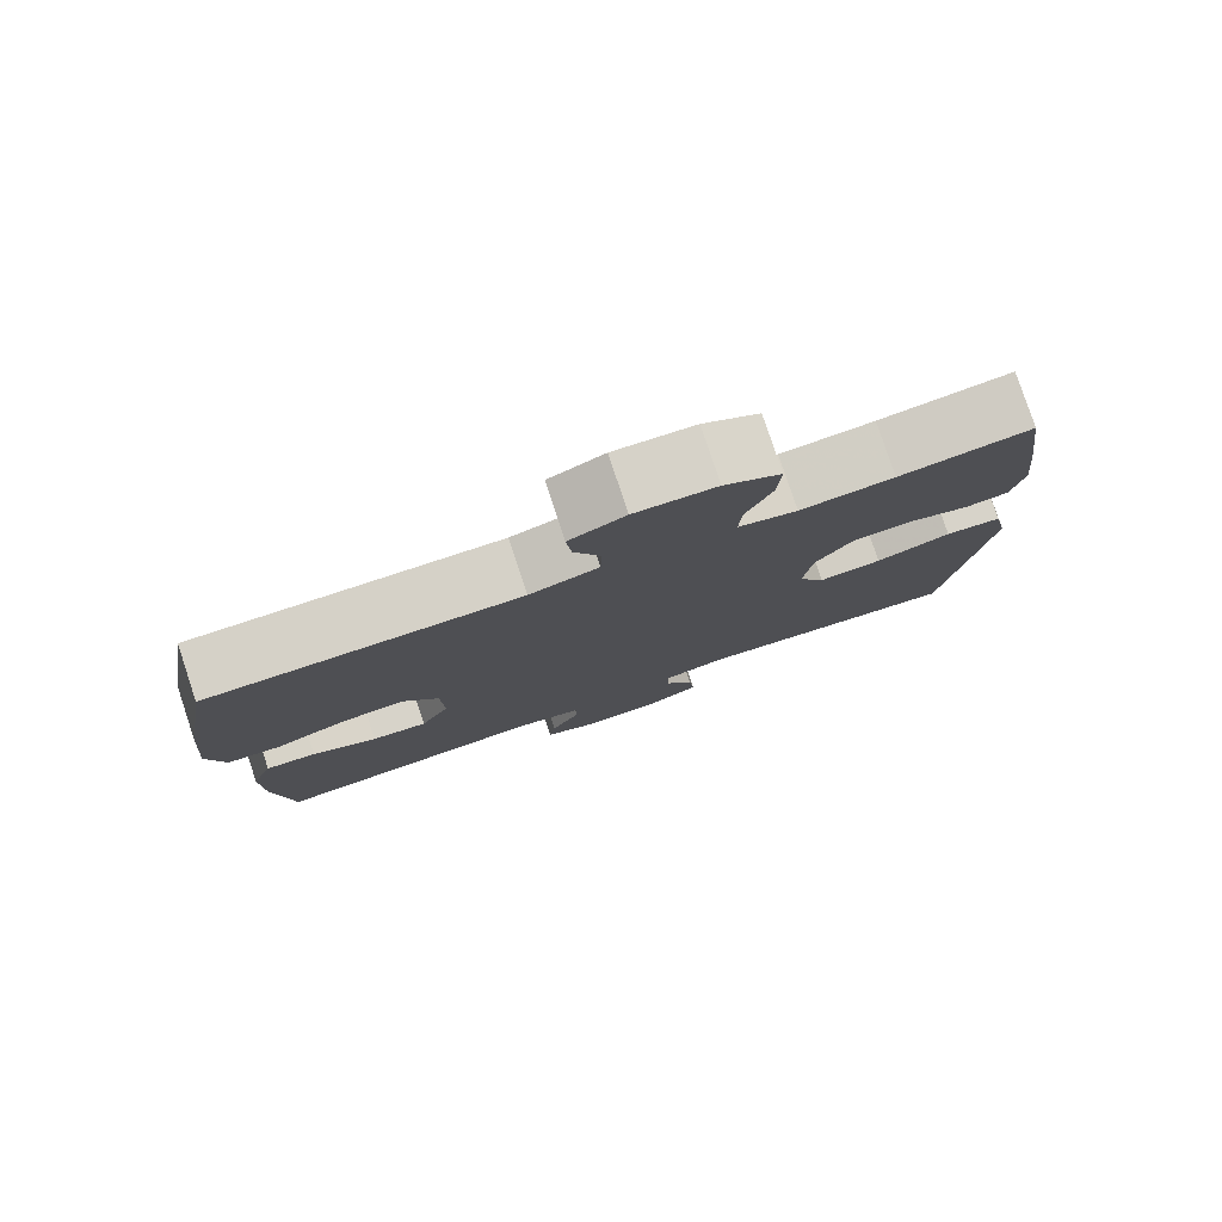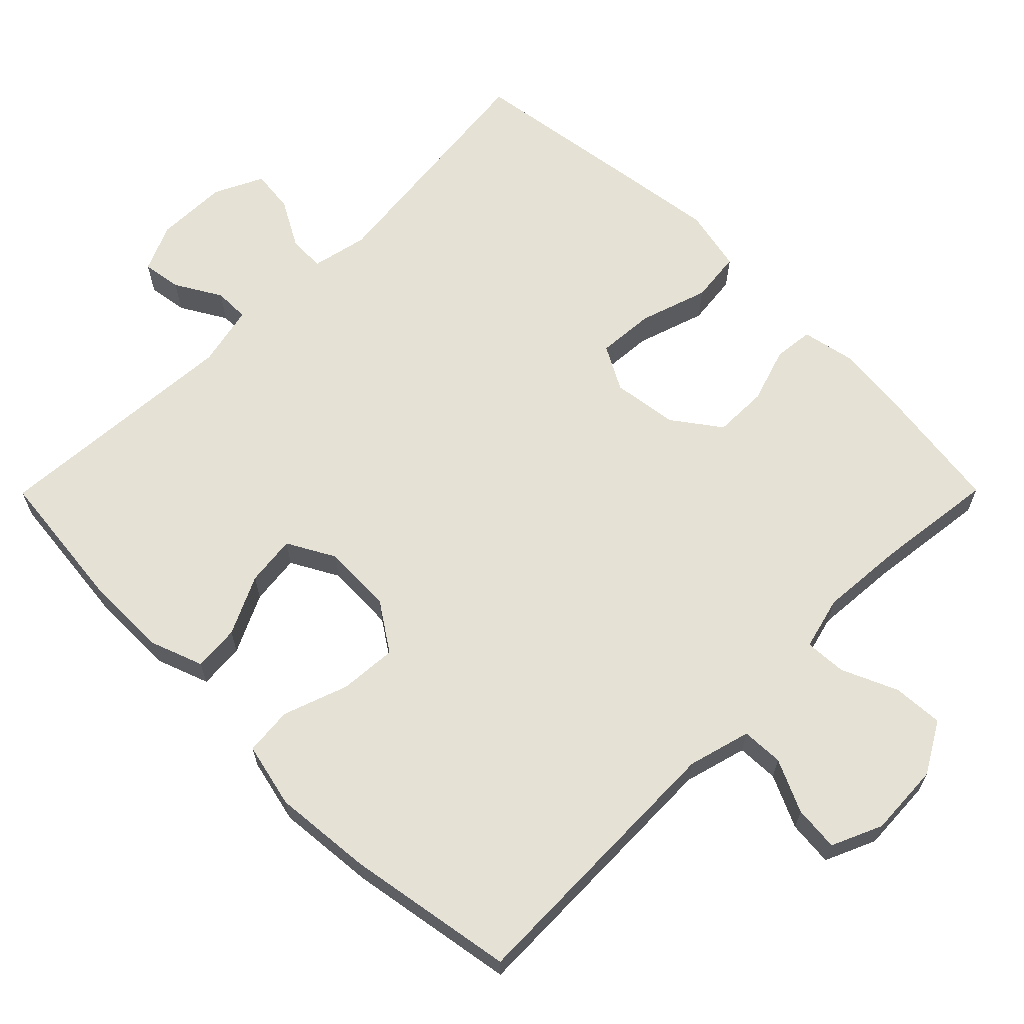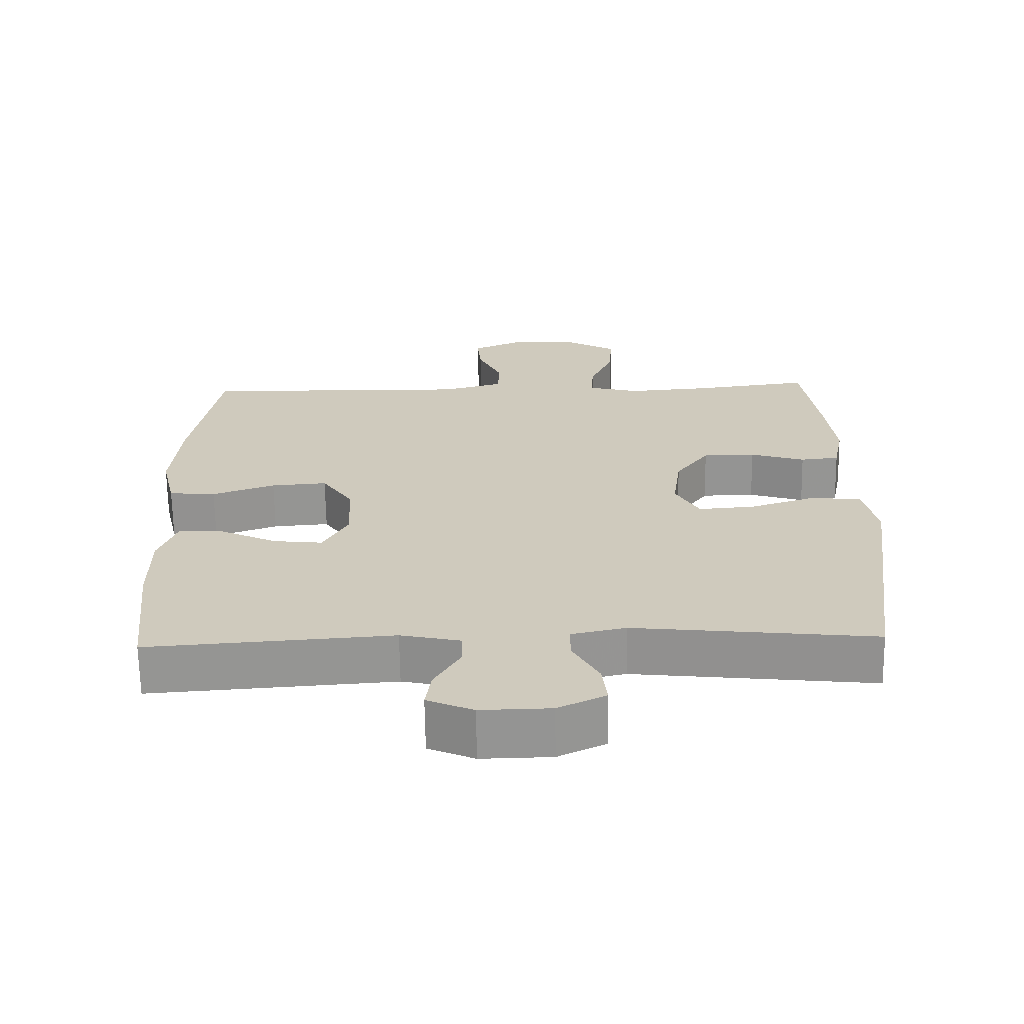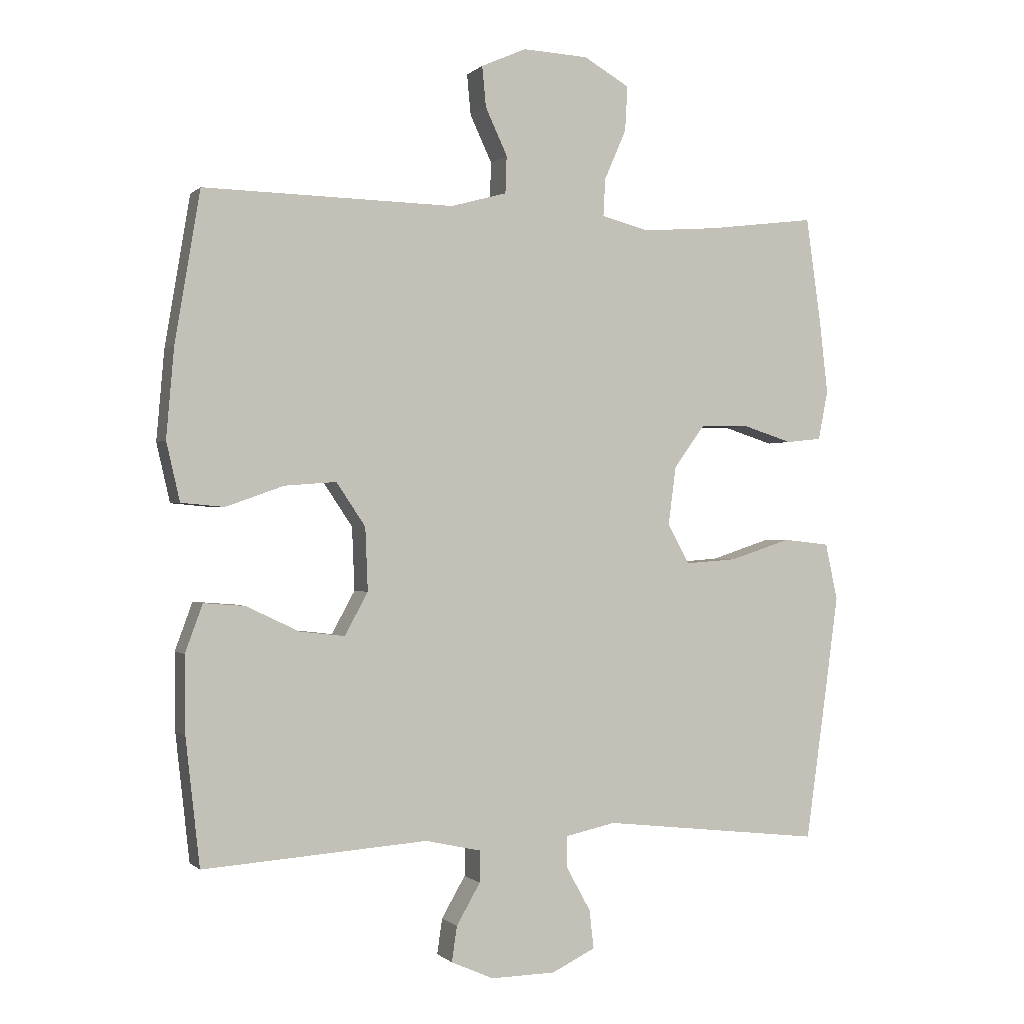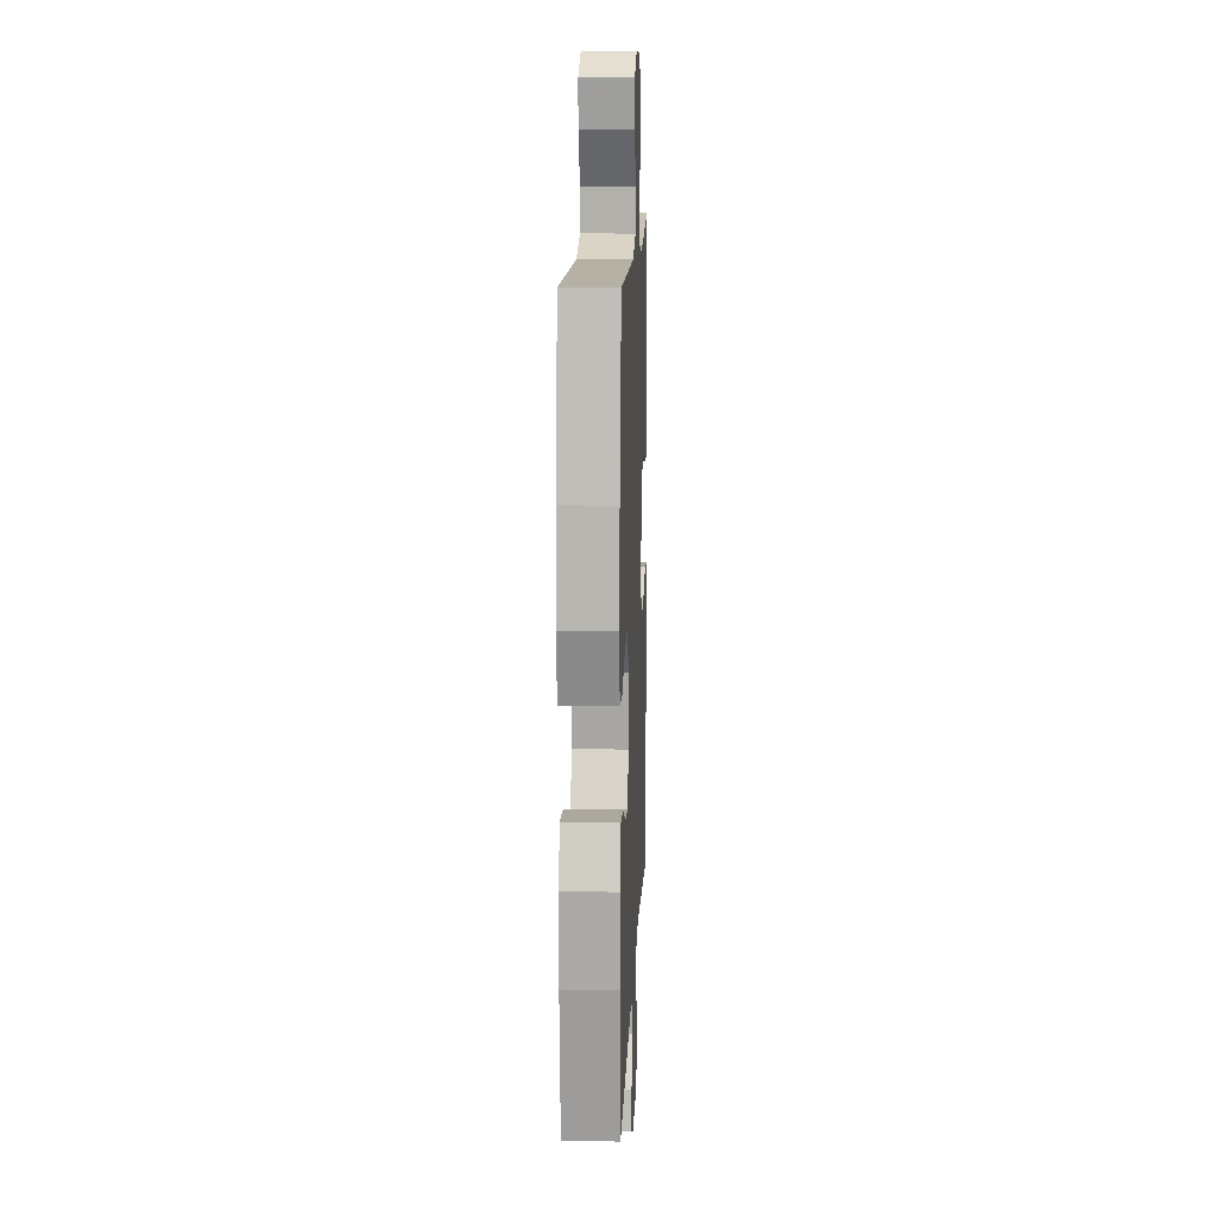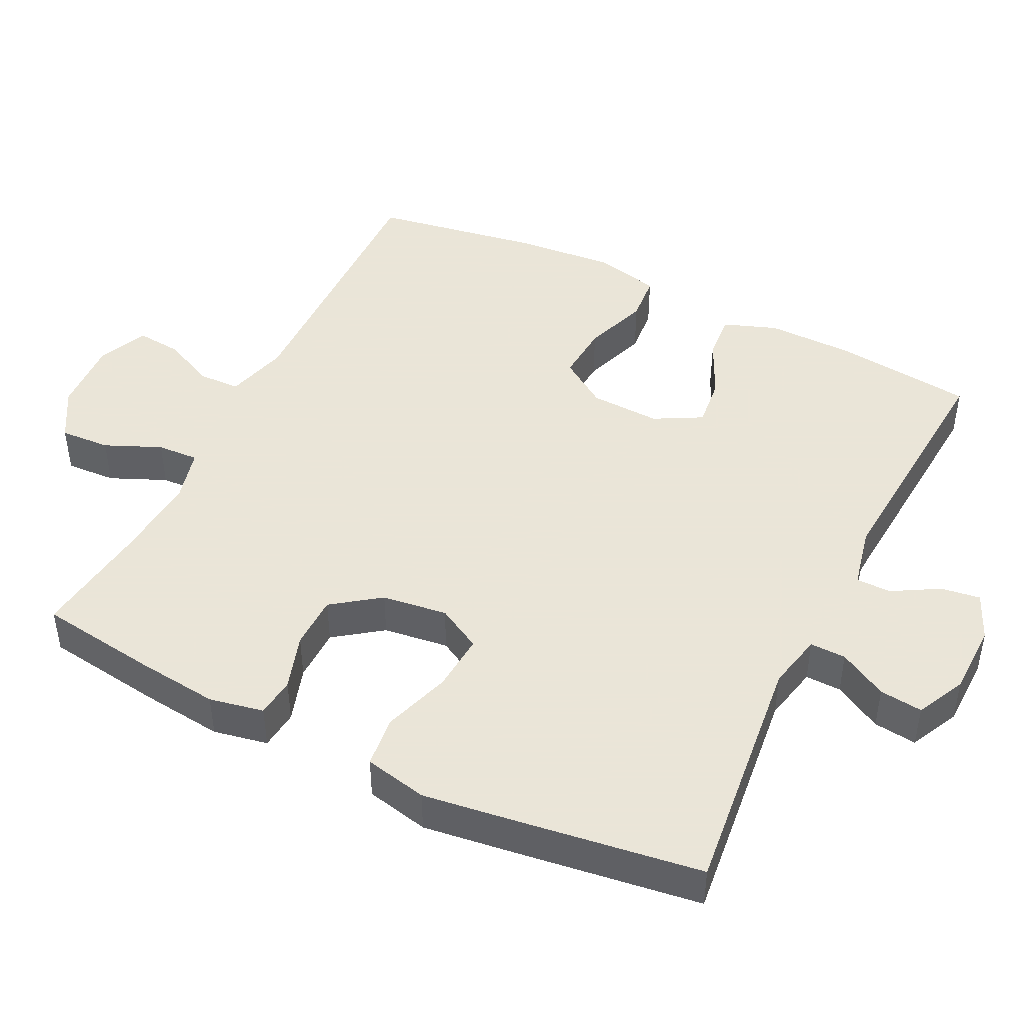
<metadata>
{"format":"obj","ext":"obj","renderer":"f3d","projection":"perspective","resolution":1024,"background":"white","views":[{"elev":79.5,"azim":-18.4,"up":"+Z"},{"elev":64.7,"azim":-45.2,"up":"+Y"},{"elev":-66.9,"azim":0.9,"up":"+Z"},{"elev":-0.4,"azim":-20.6,"up":"+Z"},{"elev":13.1,"azim":-87.6,"up":"+Z"},{"elev":45.5,"azim":116.3,"up":"+Y"}]}
</metadata>
<code>
v -0.5 0.07 -0.5
v -0.522 0.07 -0.303
v -0.523 0.07 -0.184
v -0.496 0.07 -0.11
v -0.432 0.07 -0.115
v -0.35 0.07 -0.154
v -0.28 0.07 -0.162
v -0.244 0.07 -0.096
v -0.248 0.07 0.002
v -0.293 0.07 0.069
v -0.373 0.07 0.063
v -0.463 0.07 0.031
v -0.53 0.07 0.037
v -0.551 0.07 0.128
v -0.539 0.07 0.266
v -0.5 0.07 0.5
v -0.11 0.07 0.492
v -0.023 0.07 0.516
v -0.021 0.07 0.574
v -0.055 0.07 0.647
v -0.061 0.07 0.71
v 0.009 0.07 0.741
v 0.111 0.07 0.736
v 0.182 0.07 0.695
v 0.178 0.07 0.625
v 0.144 0.07 0.547
v 0.141 0.07 0.489
v 0.215 0.07 0.47
v 0.333 0.07 0.479
v 0.5 0.07 0.5
v 0.523 0.07 0.336
v 0.536 0.07 0.221
v 0.521 0.07 0.145
v 0.466 0.07 0.139
v 0.388 0.07 0.164
v 0.313 0.07 0.163
v 0.265 0.07 0.097
v 0.253 0.07 0.006
v 0.287 0.07 -0.056
v 0.367 0.07 -0.05
v 0.462 0.07 -0.019
v 0.534 0.07 -0.027
v 0.553 0.07 -0.115
v 0.535 0.07 -0.249
v 0.5 0.07 -0.5
v 0.157 0.07 -0.462
v 0.079 0.07 -0.479
v 0.08 0.07 -0.529
v 0.117 0.07 -0.596
v 0.124 0.07 -0.656
v 0.056 0.07 -0.689
v -0.044 0.07 -0.691
v -0.11 0.07 -0.662
v -0.102 0.07 -0.607
v -0.065 0.07 -0.543
v -0.065 0.07 -0.494
v -0.151 0.07 -0.475
v -0.5 0 -0.5
v -0.522 0 -0.303
v -0.523 0 -0.184
v -0.496 0 -0.11
v -0.432 0 -0.115
v -0.35 0 -0.154
v -0.28 0 -0.162
v -0.244 0 -0.096
v -0.248 0 0.002
v -0.293 0 0.069
v -0.373 0 0.063
v -0.463 0 0.031
v -0.53 0 0.037
v -0.551 0 0.128
v -0.539 0 0.266
v -0.5 0 0.5
v -0.11 0 0.492
v -0.023 0 0.516
v -0.021 0 0.574
v -0.055 0 0.647
v -0.061 0 0.71
v 0.009 0 0.741
v 0.111 0 0.736
v 0.182 0 0.695
v 0.178 0 0.625
v 0.144 0 0.547
v 0.141 0 0.489
v 0.215 0 0.47
v 0.333 0 0.479
v 0.5 0 0.5
v 0.523 0 0.336
v 0.536 0 0.221
v 0.521 0 0.145
v 0.466 0 0.139
v 0.388 0 0.164
v 0.313 0 0.163
v 0.265 0 0.097
v 0.253 0 0.006
v 0.287 0 -0.056
v 0.367 0 -0.05
v 0.462 0 -0.019
v 0.534 0 -0.027
v 0.553 0 -0.115
v 0.535 0 -0.249
v 0.5 0 -0.5
v 0.157 0 -0.462
v 0.079 0 -0.479
v 0.08 0 -0.529
v 0.117 0 -0.596
v 0.124 0 -0.656
v 0.056 0 -0.689
v -0.044 0 -0.691
v -0.11 0 -0.662
v -0.102 0 -0.607
v -0.065 0 -0.543
v -0.065 0 -0.494
v -0.151 0 -0.475
f 53 54 55
f 52 53 55
f 51 52 55
f 50 51 55
f 49 50 55
f 48 49 55
f 47 48 55 56
f 46 47 56 57
f 44 45 46
f 43 44 46
f 42 43 46
f 41 42 46
f 40 41 46
f 39 40 46 57
f 33 34 35
f 32 33 35
f 31 32 35
f 30 31 35
f 29 30 35
f 28 29 35 36
f 27 28 36 37
f 24 25 26
f 23 24 26
f 22 23 26
f 21 22 26
f 20 21 26
f 19 20 26
f 18 19 26 27
f 27 37 38
f 18 27 38
f 17 18 38
f 15 16 17
f 14 15 17
f 13 14 17
f 12 13 17
f 11 12 17
f 4 5 6
f 3 4 6
f 2 3 6
f 1 2 6
f 57 1 6
f 57 6 7
f 39 57 7 8
f 38 39 8 9
f 17 38 9 10
f 10 11 17
f 112 111 110
f 112 110 109
f 112 109 108
f 112 108 107
f 112 107 106
f 112 106 105
f 113 112 105 104
f 114 113 104 103
f 103 102 101
f 103 101 100
f 103 100 99
f 103 99 98
f 103 98 97
f 114 103 97 96
f 92 91 90
f 92 90 89
f 92 89 88
f 92 88 87
f 92 87 86
f 93 92 86 85
f 94 93 85 84
f 83 82 81
f 83 81 80
f 83 80 79
f 83 79 78
f 83 78 77
f 83 77 76
f 84 83 76 75
f 95 94 84
f 95 84 75
f 95 75 74
f 74 73 72
f 74 72 71
f 74 71 70
f 74 70 69
f 74 69 68
f 63 62 61
f 63 61 60
f 63 60 59
f 63 59 58
f 63 58 114
f 64 63 114
f 65 64 114 96
f 66 65 96 95
f 67 66 95 74
f 74 68 67
f 1 58 59 2
f 2 59 60 3
f 3 60 61 4
f 4 61 62 5
f 5 62 63 6
f 6 63 64 7
f 7 64 65 8
f 8 65 66 9
f 9 66 67 10
f 10 67 68 11
f 11 68 69 12
f 12 69 70 13
f 13 70 71 14
f 14 71 72 15
f 15 72 73 16
f 16 73 74 17
f 17 74 75 18
f 18 75 76 19
f 19 76 77 20
f 20 77 78 21
f 21 78 79 22
f 22 79 80 23
f 23 80 81 24
f 24 81 82 25
f 25 82 83 26
f 26 83 84 27
f 27 84 85 28
f 28 85 86 29
f 29 86 87 30
f 30 87 88 31
f 31 88 89 32
f 32 89 90 33
f 33 90 91 34
f 34 91 92 35
f 35 92 93 36
f 36 93 94 37
f 37 94 95 38
f 38 95 96 39
f 39 96 97 40
f 40 97 98 41
f 41 98 99 42
f 42 99 100 43
f 43 100 101 44
f 44 101 102 45
f 45 102 103 46
f 46 103 104 47
f 47 104 105 48
f 48 105 106 49
f 49 106 107 50
f 50 107 108 51
f 51 108 109 52
f 52 109 110 53
f 53 110 111 54
f 54 111 112 55
f 55 112 113 56
f 56 113 114 57
f 57 114 58 1

</code>
